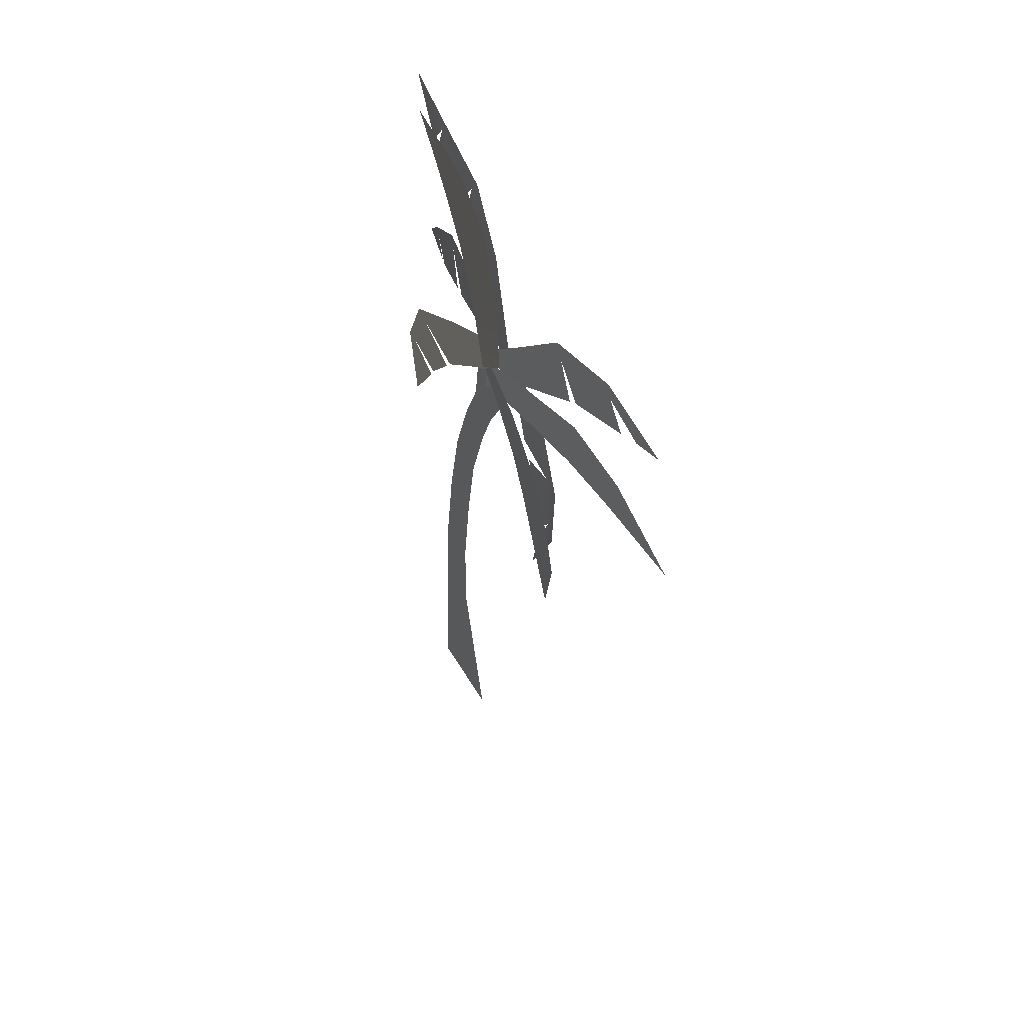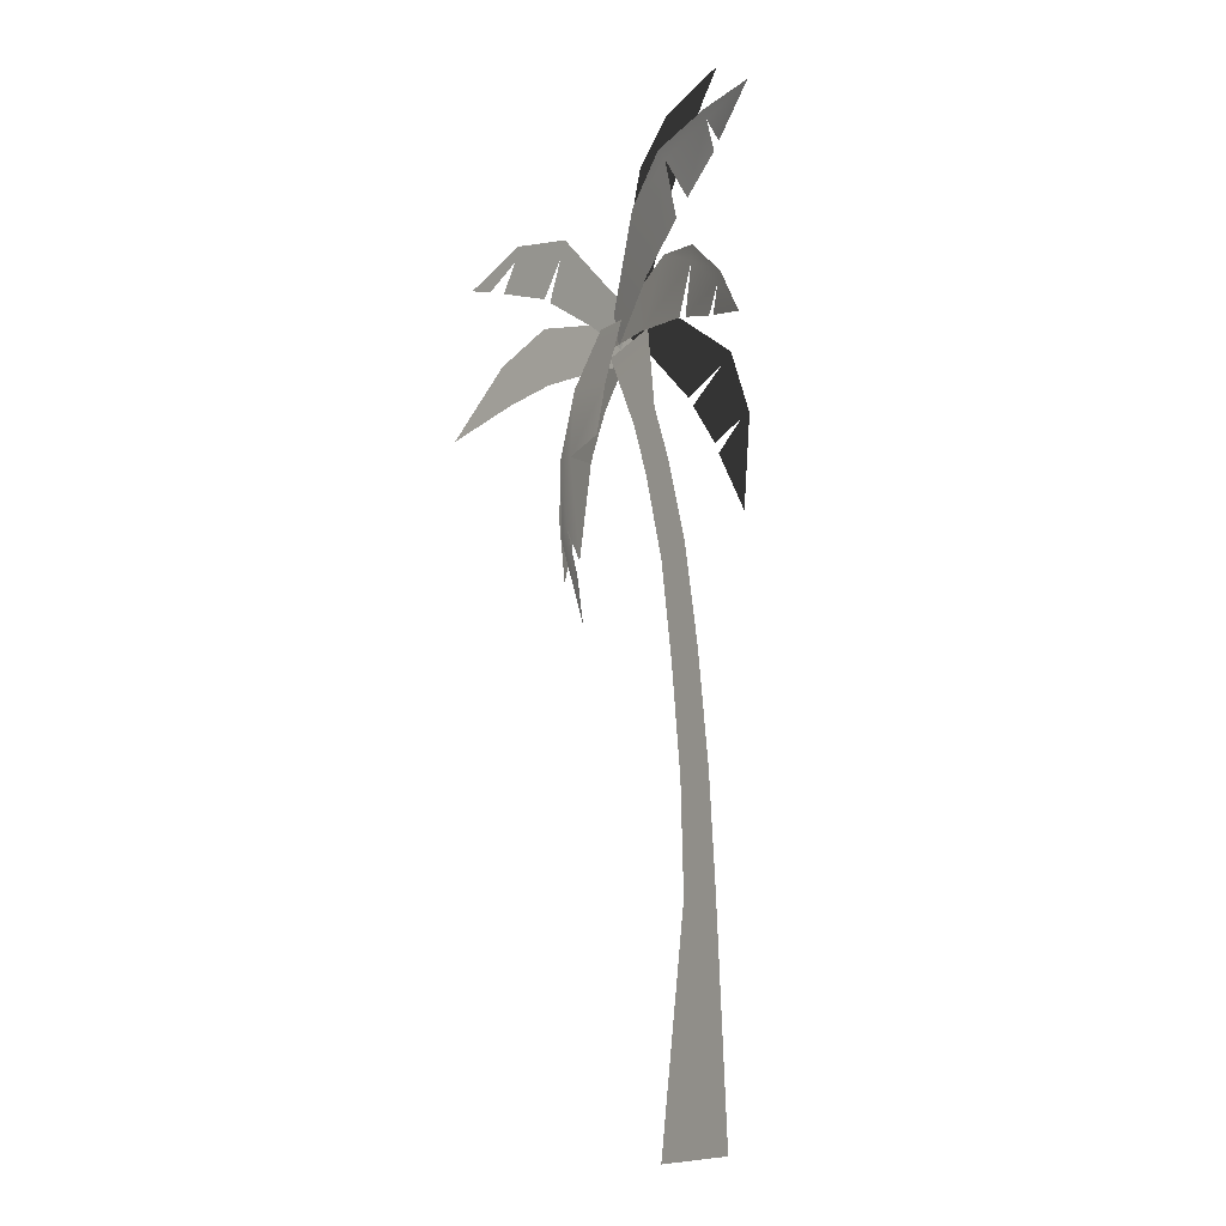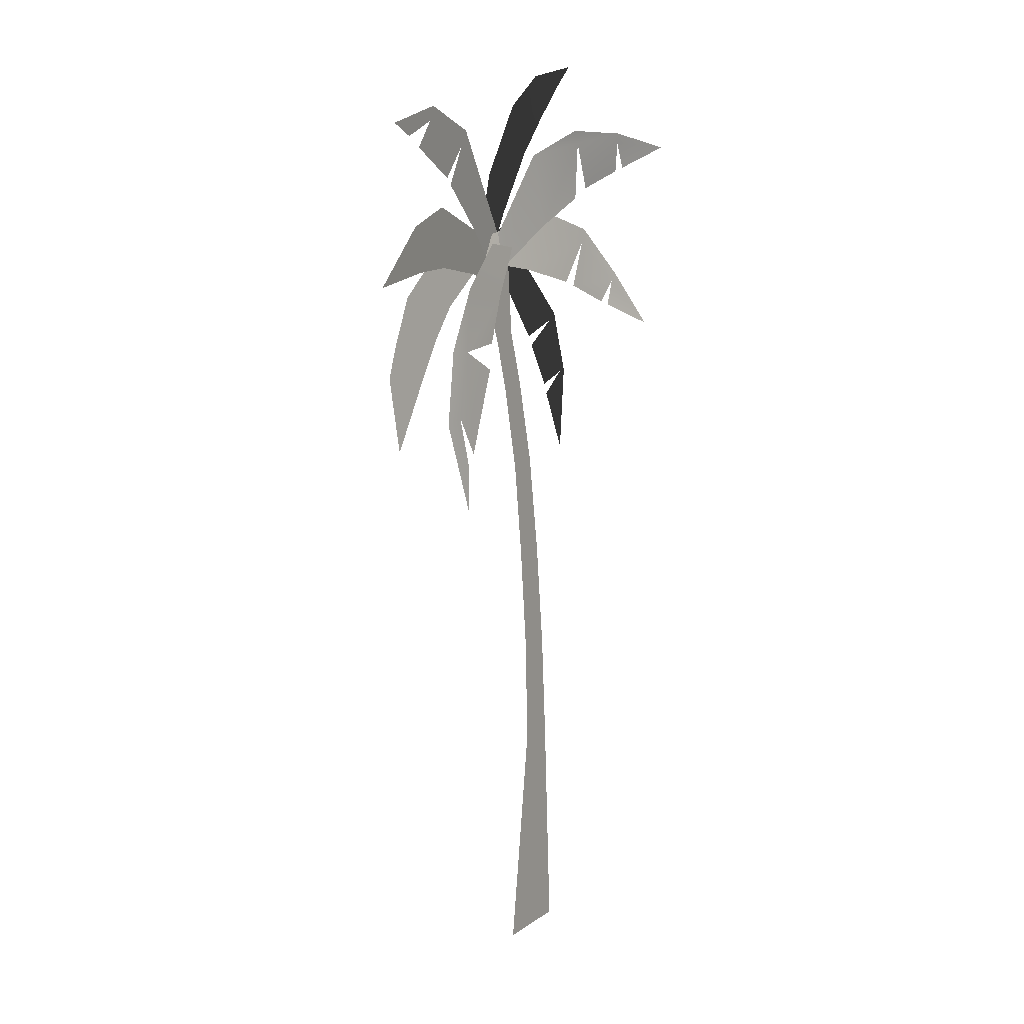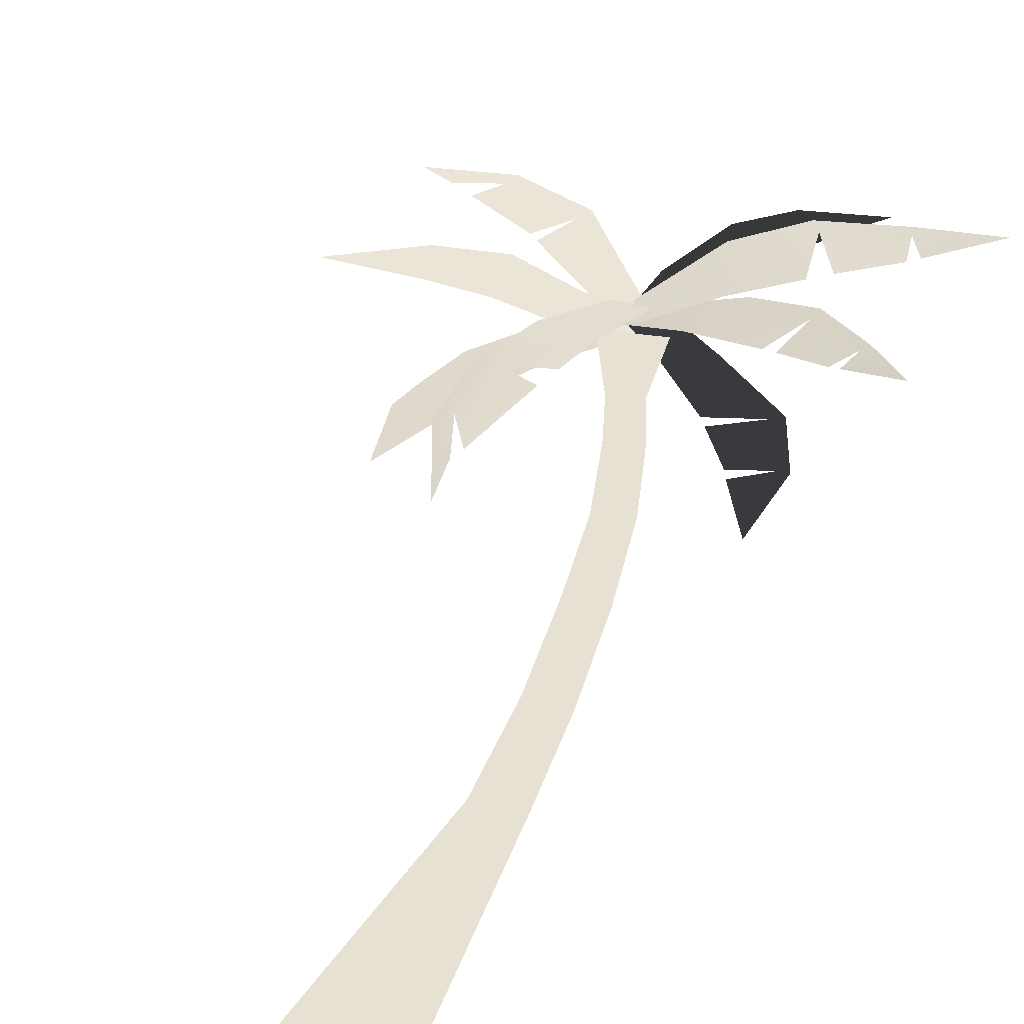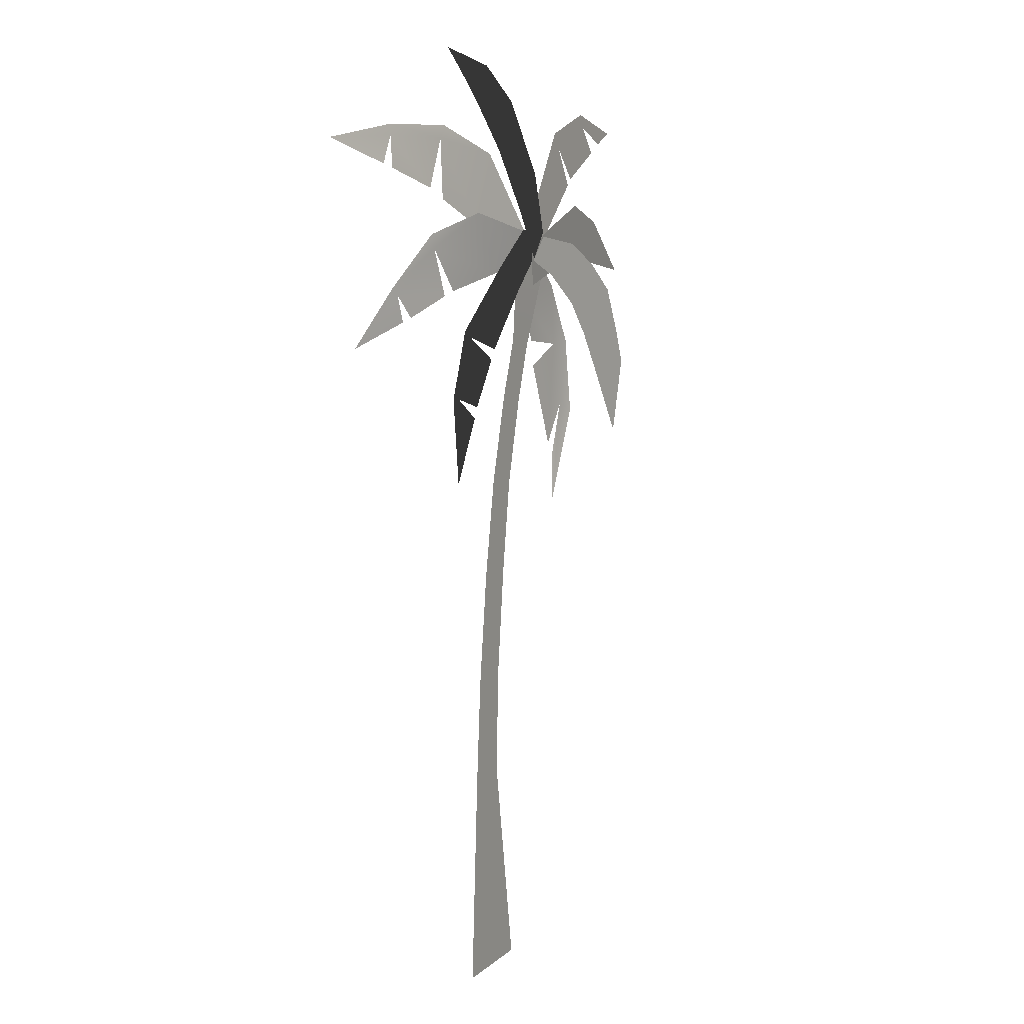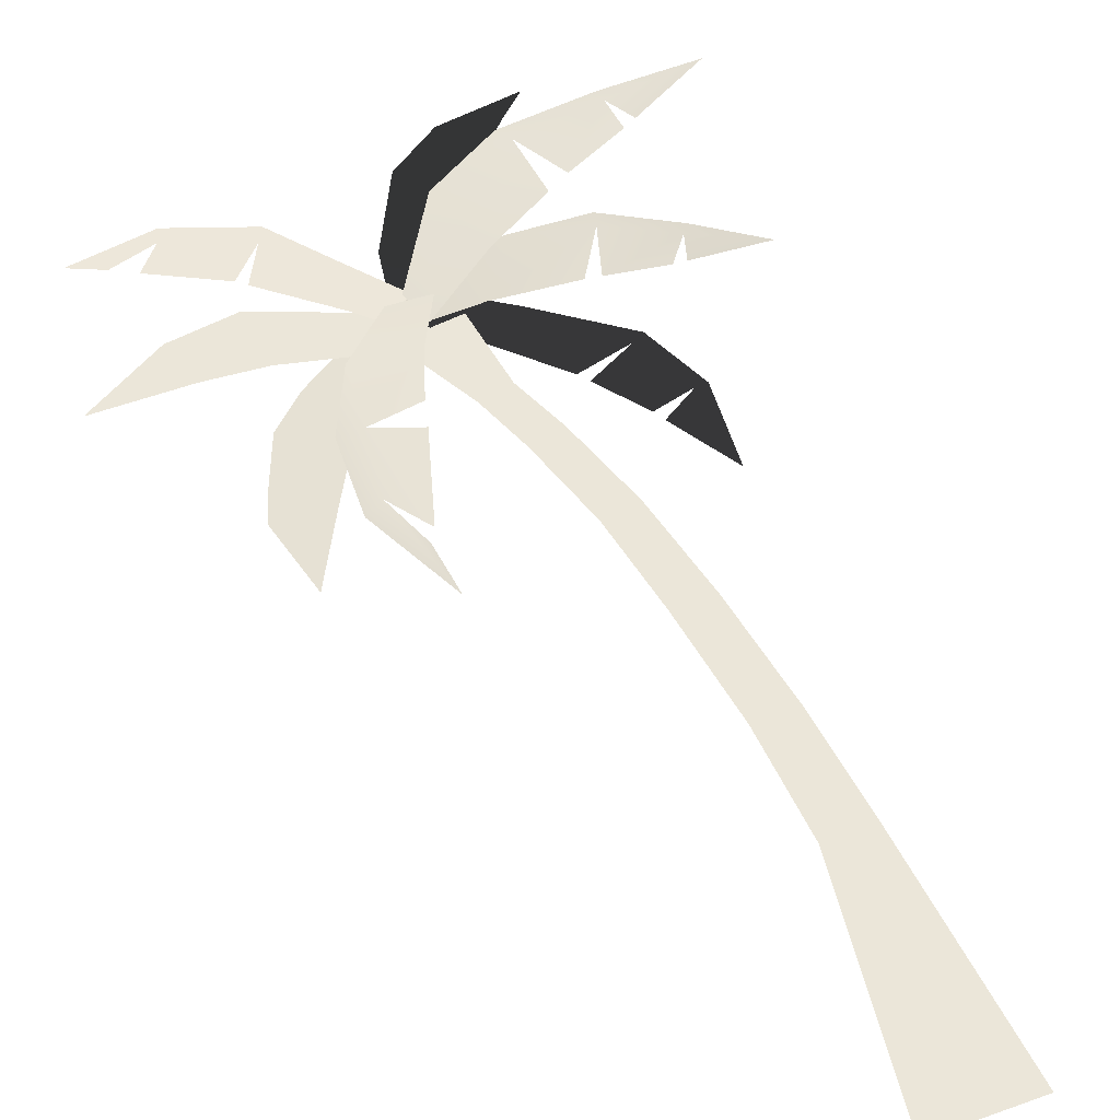
<metadata>
{"format":"obj","ext":"obj","renderer":"f3d","projection":"perspective","resolution":1024,"background":"white","views":[{"elev":57.3,"azim":-121.3,"up":"+Y"},{"elev":-15.9,"azim":53.5,"up":"+Y"},{"elev":6.4,"azim":-61.4,"up":"+Y"},{"elev":39.6,"azim":21.7,"up":"+Z"},{"elev":11.9,"azim":117.9,"up":"+Y"},{"elev":46.9,"azim":-20.4,"up":"+Z"}]}
</metadata>
<code>
g palmtree_low_01
v -1.351 2.461 0.02283
v -1.084 2.678 -0.00533
v -1.037 2.516 -0.01264
v -0.8545 2.757 -0.03079
v -0.8344 2.535 -0.03583
v -0.5553 2.683 -0.06621
v -0.5609 2.515 -0.06758
v -0.3662 2.62 -0.08879
v -0.3747 2.482 -0.08945
v -1.146 2.993 0.008931
v -1.258 3.03 0.01816
v -0.9768 3.111 0.007073
v -0.9947 3.057 0.004377
v -0.7067 3.043 -0.01366
v -0.7351 2.985 -0.01588
v -1.07 2.958 0.0021
v -0.8376 2.862 -0.01827
v -0.5351 2.843 -0.03745
v -0.8074 2.839 -0.02163
v -0.5849 2.678 -0.04589
v -0.3943 2.683 -0.0568
v -0.4385 2.548 -0.06339
v -0.4986 2.561 -0.05356
v -0.434 2.669 -0.05626
v -0.1145 2.766 0.001261
v -0.2419 2.534 0.00174
v 0.108 2.649 0.06232
v 0.0133 2.487 0.03871
v 0.1183 2.7 0.06585
v 0.3166 2.523 0.1119
v 0.2947 2.493 0.1065
v 0.05734 2.472 0.04866
v 0.2301 2.407 0.09054
v 0.4766 2.318 0.1737
v 0.2657 2.394 0.1026
v 0.1869 1.805 -0.07759
v 0.06357 2.031 -0.07759
v 0.1824 2.117 -0.07759
v 0.2202 2.122 -0.07759
v 0.1322 2.359 -0.07759
v 0.09185 2.332 -0.07759
v 0.04541 2.07 -0.07759
v -0.06621 2.233 -0.07759
v -0.1341 2.566 -0.07759
v -0.09036 2.269 -0.07759
v -0.2814 2.471 -0.07759
v -0.3239 2.697 -0.07759
v -0.4551 2.631 -0.07759
v 0.06716 3.274 -0.0305
v -0.1283 3.295 -0.02708
v 0.1489 3.356 -0.02265
v -0.04842 3.142 -0.04314
v -0.2969 3.166 -0.03912
v -0.1655 2.992 -0.05758
v -0.4274 2.896 -0.07118
v -0.2938 2.757 -0.08065
v -0.4621 2.676 -0.0879
v -0.369 2.584 -0.09784
v -0.6337 1.61 -0.04667
v -0.7168 1.974 -0.03577
v -0.6529 1.789 -0.03559
v -0.7733 1.948 -0.05404
v -0.7617 2.227 -0.03786
v -0.6813 2.221 -0.0242
v -0.6293 1.831 -0.0278
v -0.5371 2.15 -0.007427
v -0.658 2.462 -0.02432
v -0.4549 2.427 -0.008745
v -0.5114 2.251 -0.01318
v -0.4955 2.631 -0.01839
v -0.3608 2.62 -0.006348
v -0.1221 0.6203 -0.06645
v 0.07903 -0.1696 -0.06645
v -0.2437 -0.18 -0.06645
v 0.03541 0.6244 -0.06645
v 0.007966 1.008 -0.06645
v -0.1343 1.005 -0.06645
v -0.04015 1.41 -0.06645
v -0.1774 1.407 -0.06645
v -0.1021 1.774 -0.06645
v -0.2257 1.744 -0.06645
v -0.1878 2.088 -0.06645
v -0.3037 2.051 -0.06645
v -0.2585 2.285 -0.06645
v -0.3698 2.25 -0.06645
v -0.5062 2.539 -0.06728
v -0.2901 2.579 -0.06447
v -0.9257 1.853 -0.1757
v -0.9784 2.128 -0.1849
v -0.9418 2.249 -0.1797
v -0.8016 2.095 -0.1573
v -0.8726 2.427 -0.1696
v -0.7119 2.265 -0.144
v -0.7601 2.537 -0.1525
v -0.6263 2.392 -0.1311
v -0.6242 2.624 -0.1317
v -0.4929 2.511 -0.1108
v -0.436 2.663 -0.1026
v -0.3749 2.576 -0.09269
v -0.4011 2.539 -0.0257
v -0.434 2.669 -0.02846
v -0.2523 2.976 0.02912
v -0.1711 2.705 0.0296
v 0.009284 3.037 0.09012
v 0.03679 2.822 0.06657
v -0.02325 3.084 0.09371
v 0.2784 3.093 0.1398
v 0.2839 3.054 0.1343
v 0.1083 2.865 0.07652
v 0.2999 2.941 0.1184
v 0.5707 3.052 0.2015
v 0.339 2.957 0.1304
g palmtree_low_01_0
f 3 2 1
f 4 2 3
f 5 4 3
f 6 4 5
f 7 6 5
f 8 6 7
f 9 8 7
f 12 11 10
f 13 12 10
f 14 12 13
f 15 14 13
f 15 13 16
f 17 15 16
f 18 14 15
f 18 15 19
f 20 18 19
f 21 18 20
f 22 21 20
f 25 24 23
f 26 25 23
f 27 25 26
f 28 27 26
f 27 29 25
f 30 29 27
f 31 30 27
f 31 27 32
f 33 31 32
f 34 30 31
f 35 34 31
f 38 37 36
f 39 38 36
f 39 40 38
f 40 41 38
f 38 41 42
f 41 43 42
f 40 44 41
f 41 44 45
f 44 46 45
f 44 47 46
f 47 48 46
f 51 50 49
f 50 52 49
f 50 53 52
f 53 54 52
f 53 55 54
f 55 56 54
f 55 57 56
f 57 58 56
f 61 60 59
f 60 62 59
f 63 62 60
f 64 63 60
f 64 60 65
f 66 64 65
f 67 63 64
f 68 67 64
f 69 68 64
f 70 67 68
f 71 70 68
f 74 73 72
f 73 75 72
f 75 76 72
f 76 77 72
f 76 78 77
f 78 79 77
f 78 80 79
f 80 81 79
f 80 82 81
f 82 83 81
f 82 84 83
f 84 85 83
f 85 84 86
f 84 87 86
f 90 89 88
f 91 90 88
f 92 90 91
f 93 92 91
f 94 92 93
f 95 94 93
f 96 94 95
f 97 96 95
f 98 96 97
f 99 98 97
f 102 101 100
f 103 102 100
f 104 102 103
f 105 104 103
f 104 106 102
f 107 106 104
f 108 107 104
f 108 104 109
f 110 108 109
f 111 107 108
f 112 111 108

</code>
